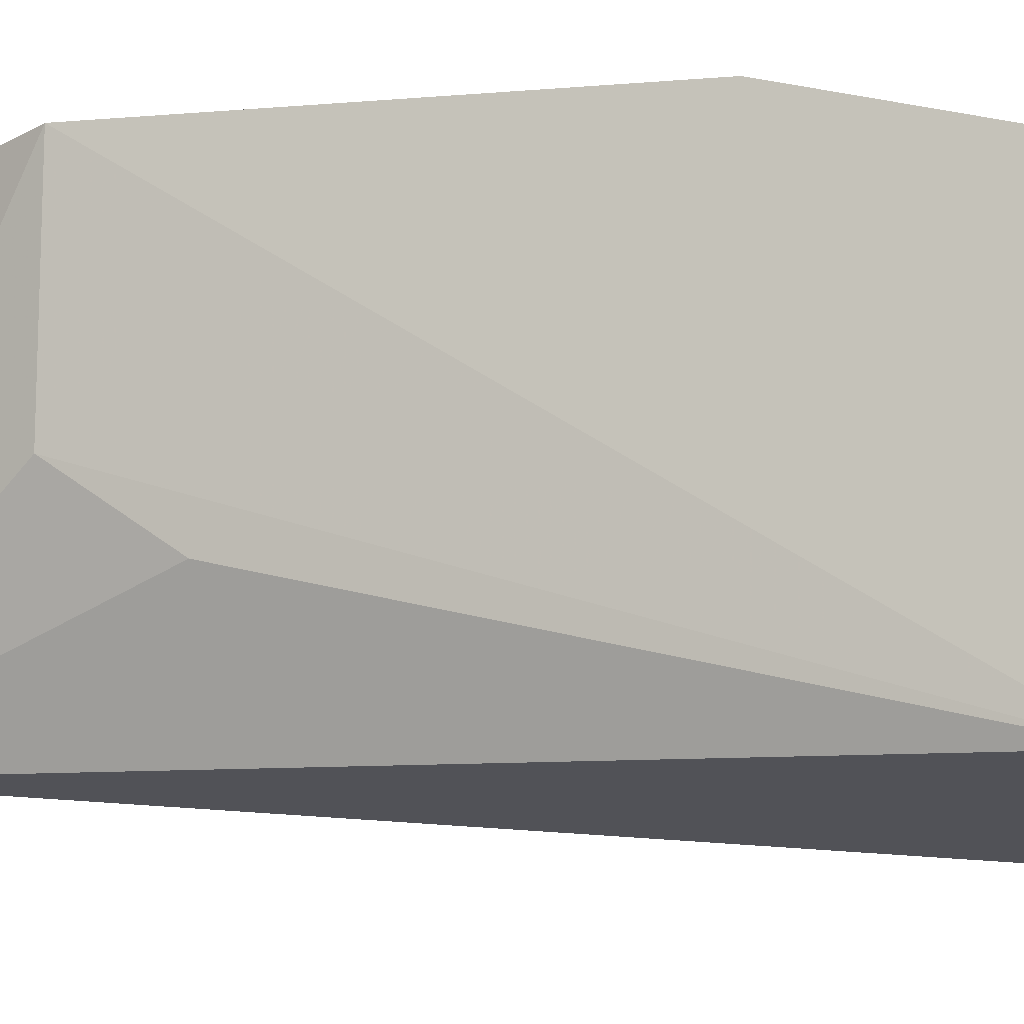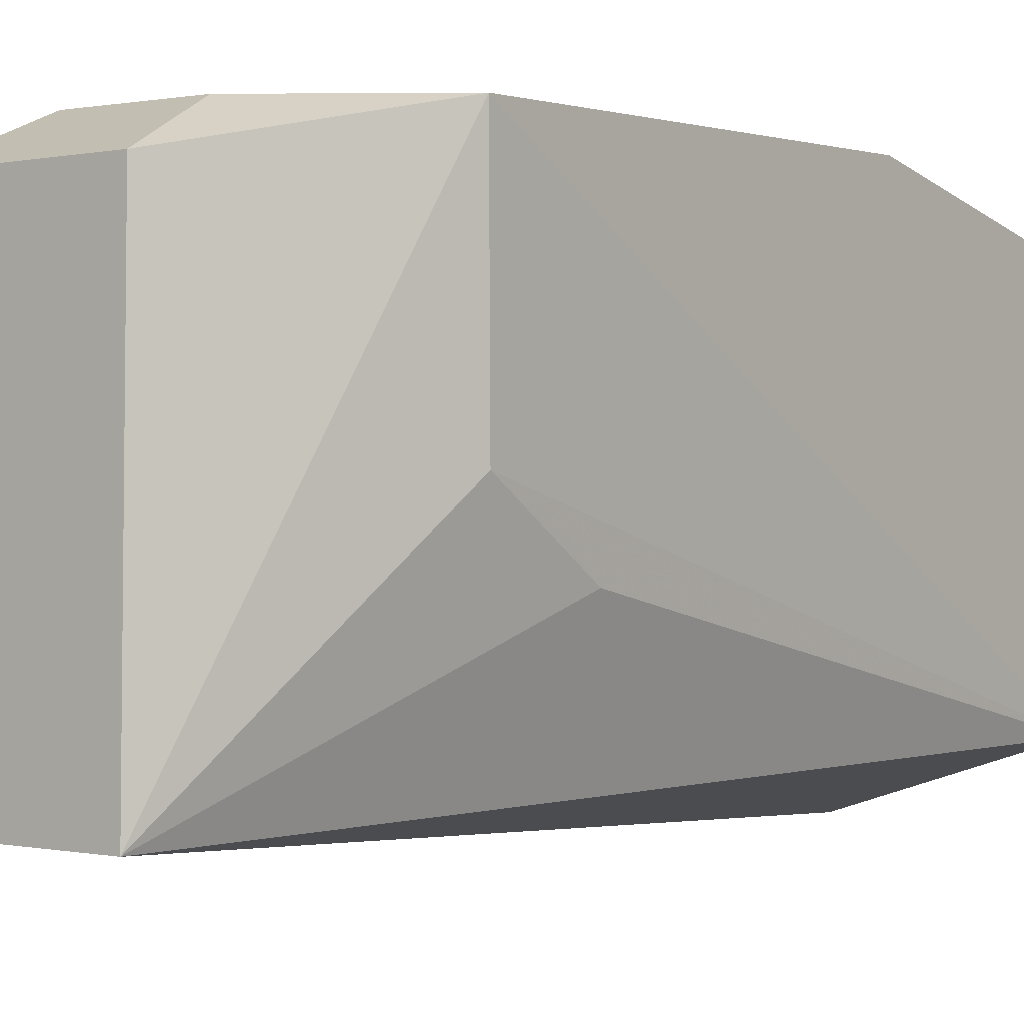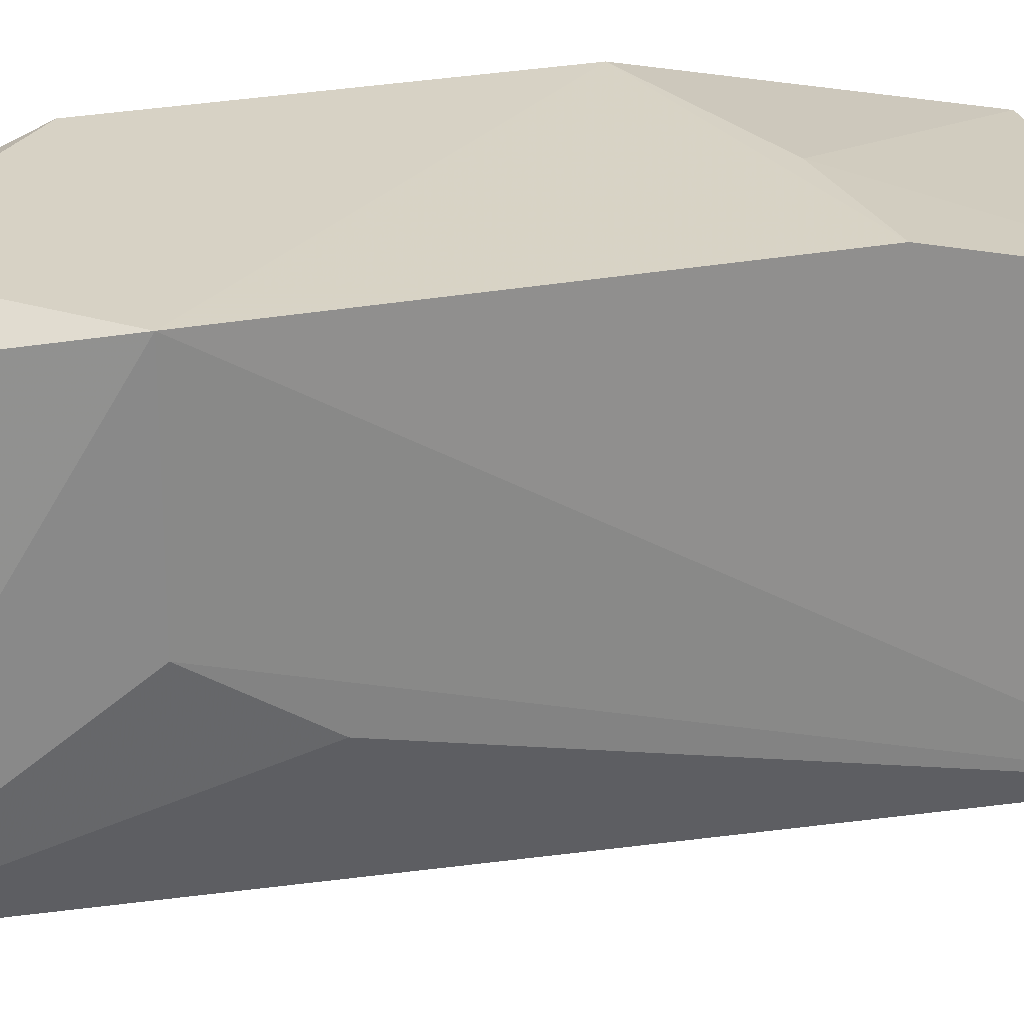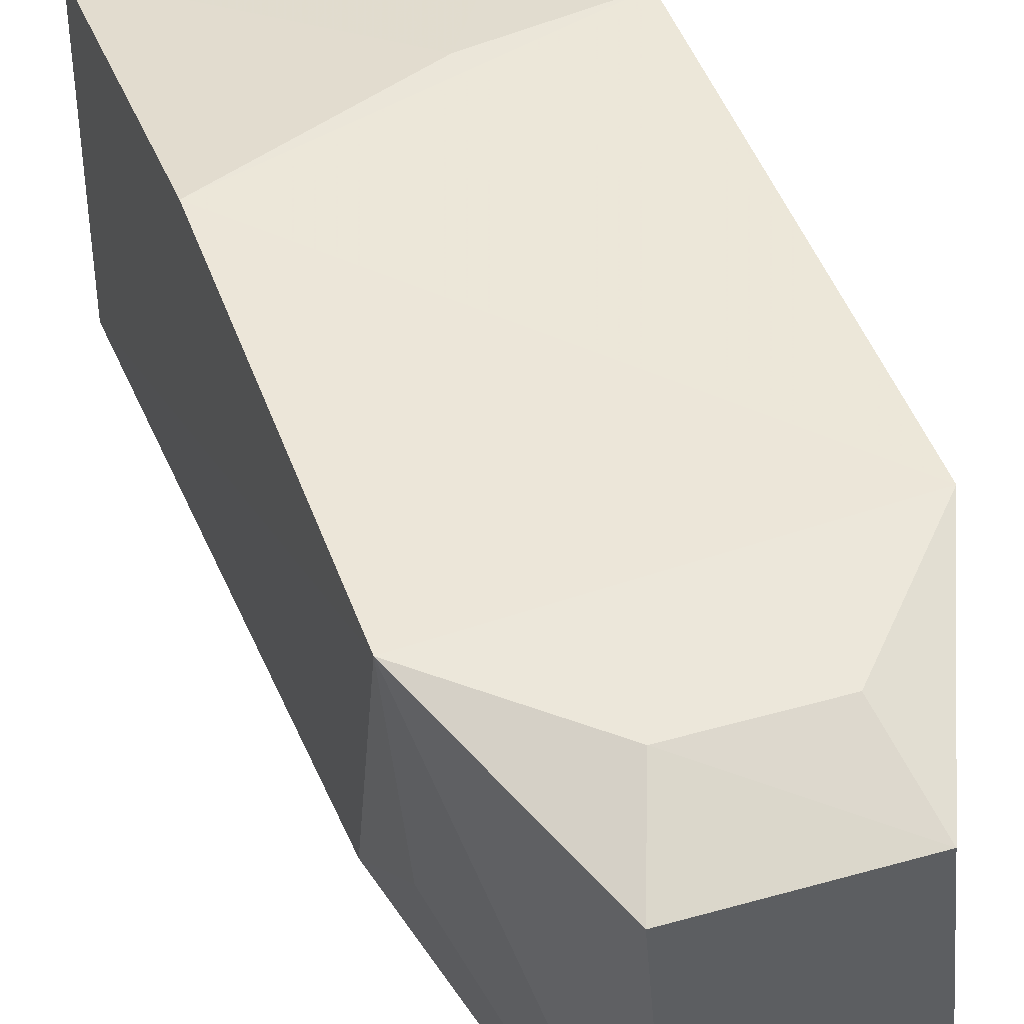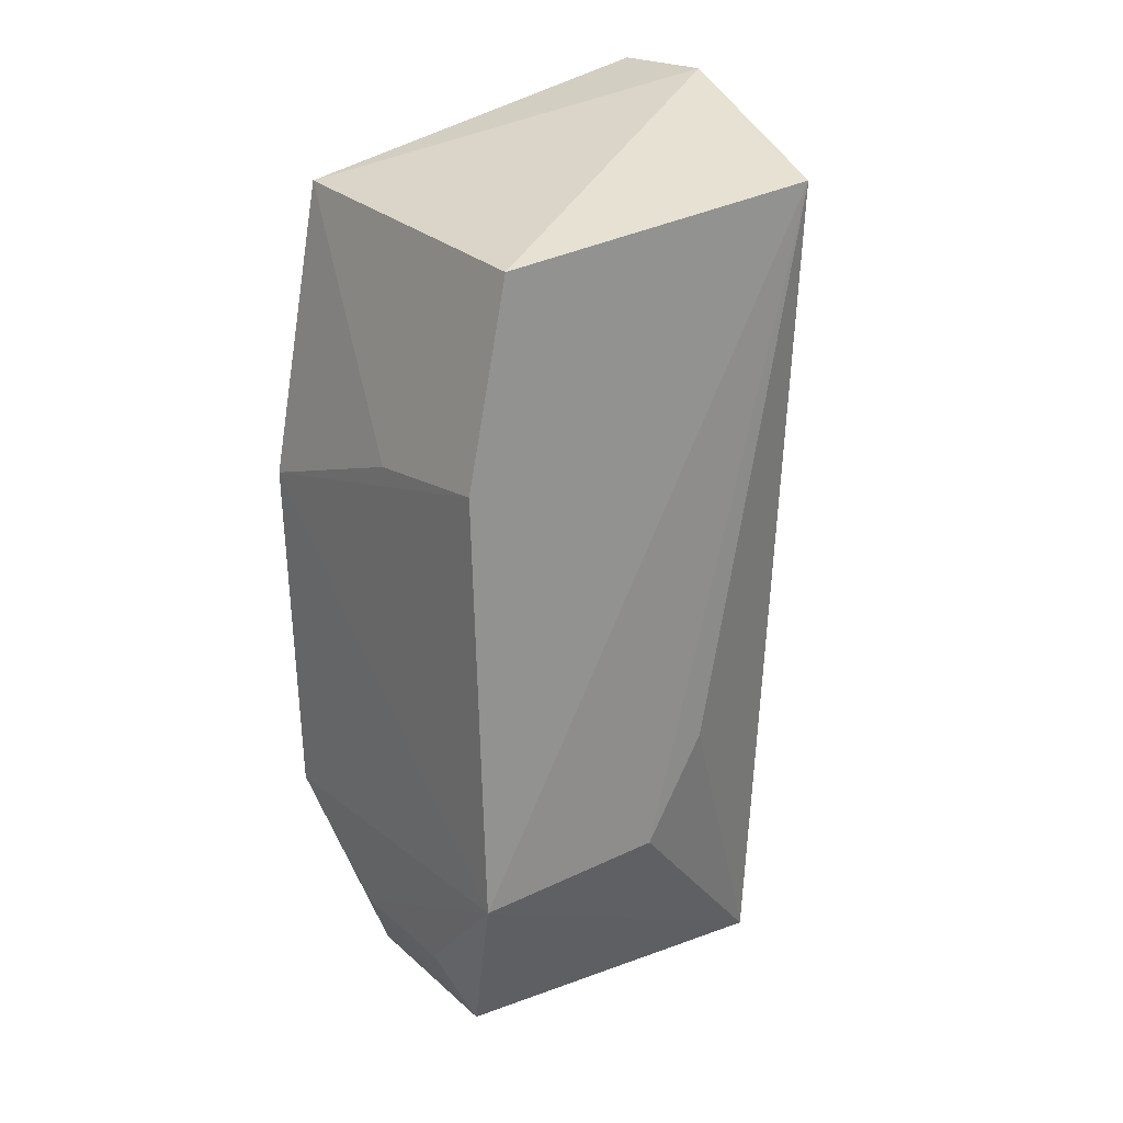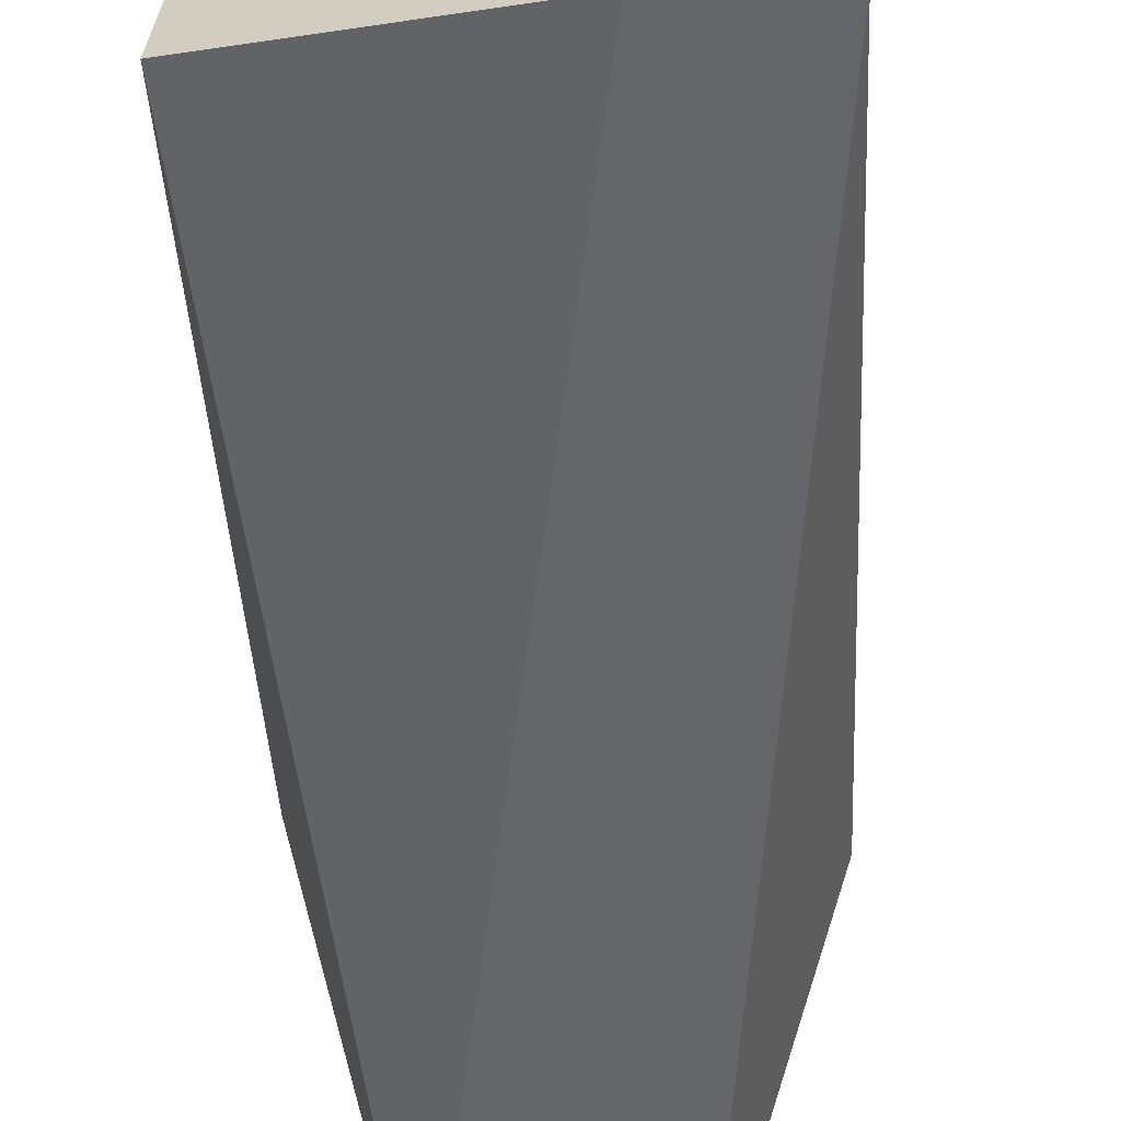
<metadata>
{"format":"obj","ext":"obj","renderer":"f3d","projection":"perspective","resolution":1024,"background":"white","views":[{"elev":-6.0,"azim":109.2,"up":"+Z"},{"elev":0.7,"azim":38.2,"up":"+Z"},{"elev":27.8,"azim":75.9,"up":"+Z"},{"elev":49.9,"azim":-18.4,"up":"+Z"},{"elev":26.3,"azim":51.4,"up":"+Y"},{"elev":-55.6,"azim":-175.7,"up":"+Z"}]}
</metadata>
<code>
v 0.05278 -0.02332 0.05394
v 0.05335 -0.03793 0.05397
v 0.05322 -0.01595 0.04091
v 0.04165 -0.01444 0.03857
v 0.04214 -0.03828 0.05387
v 0.05147 -0.04547 0.04064
v 0.0526 -0.01675 0.05236
v 0.0418 -0.02629 0.05393
v 0.05346 -0.03801 0.04713
v 0.04537 -0.01417 0.03852
v 0.04574 -0.04528 0.04064
v 0.05069 -0.04449 0.05261
v 0.04156 -0.0166 0.05182
v 0.05339 -0.03458 0.04489
v 0.0422 -0.03603 0.04443
v 0.04998 -0.04168 0.05385
v 0.04507 -0.04432 0.05253
v 0.04818 -0.02391 0.05392
v 0.04272 -0.03828 0.04643
v 0.04605 -0.04158 0.05383
f 1 2 3
f 7 1 3
f 8 5 2
f 8 2 1
f 8 4 5
f 9 3 2
f 9 2 6
f 10 3 6
f 10 7 3
f 11 10 6
f 11 4 10
f 12 6 2
f 13 4 8
f 13 10 4
f 13 7 10
f 14 9 6
f 14 6 3
f 14 3 9
f 15 5 4
f 15 4 11
f 16 12 2
f 17 11 6
f 17 6 12
f 17 5 11
f 18 13 8
f 18 8 1
f 18 1 7
f 18 7 13
f 19 15 11
f 19 11 5
f 19 5 15
f 20 16 2
f 20 2 5
f 20 5 17
f 20 17 12
f 20 12 16

</code>
